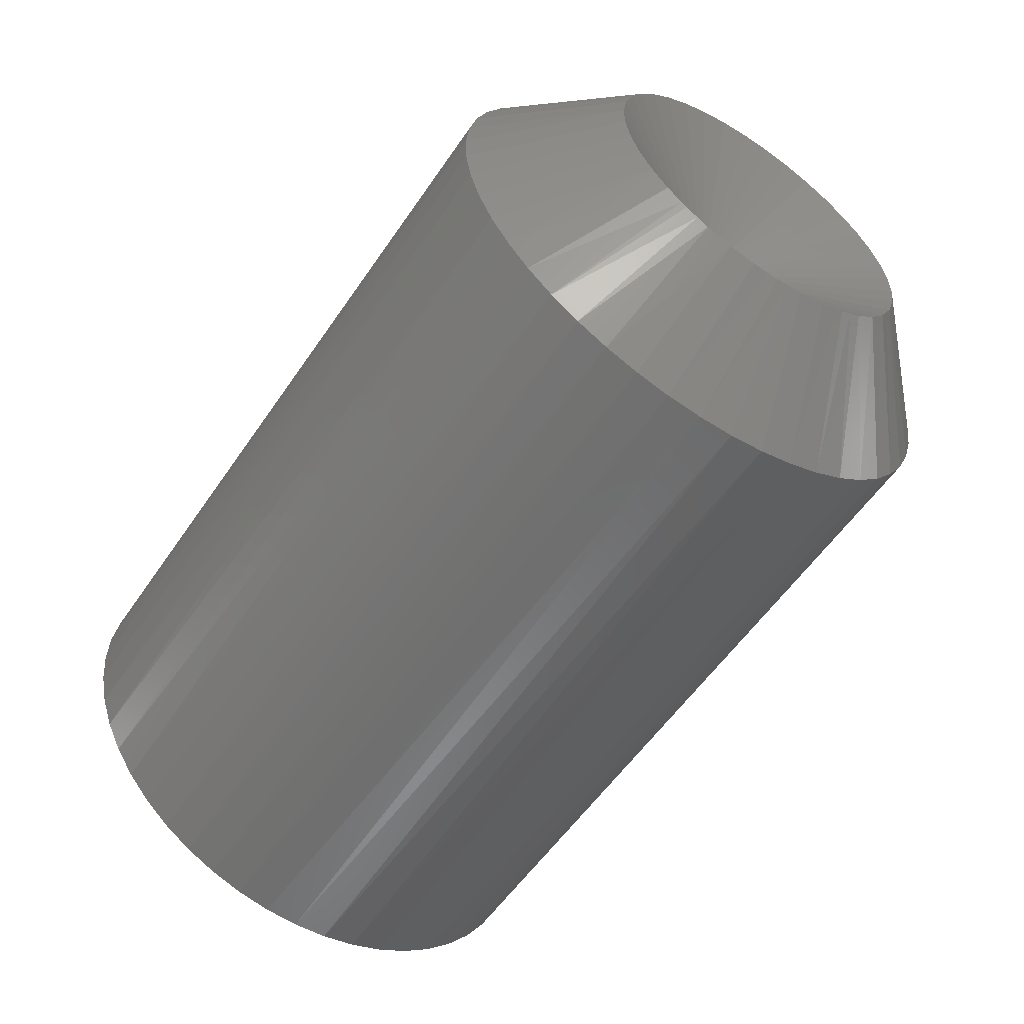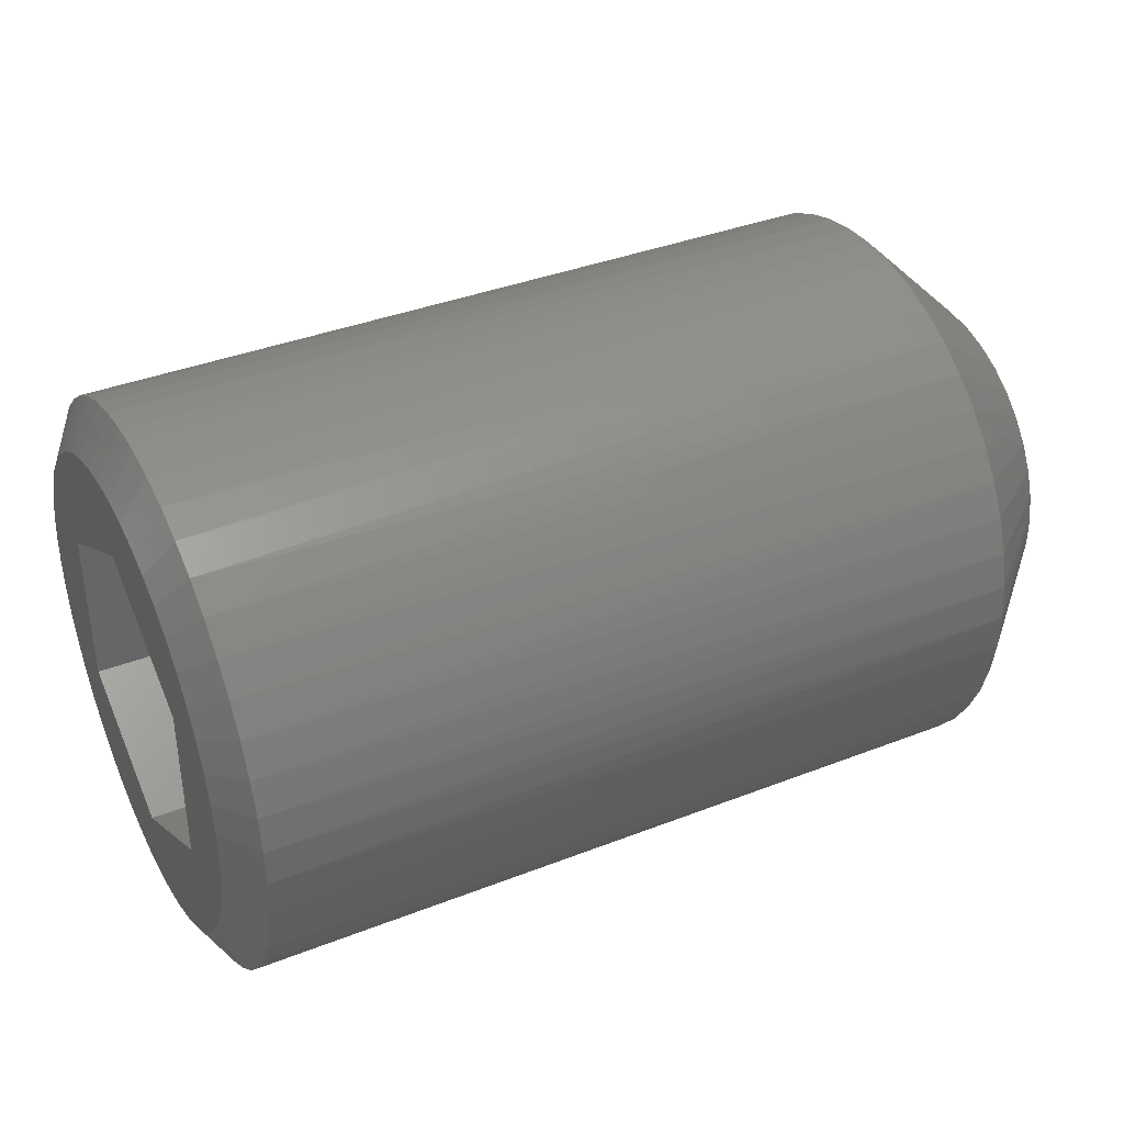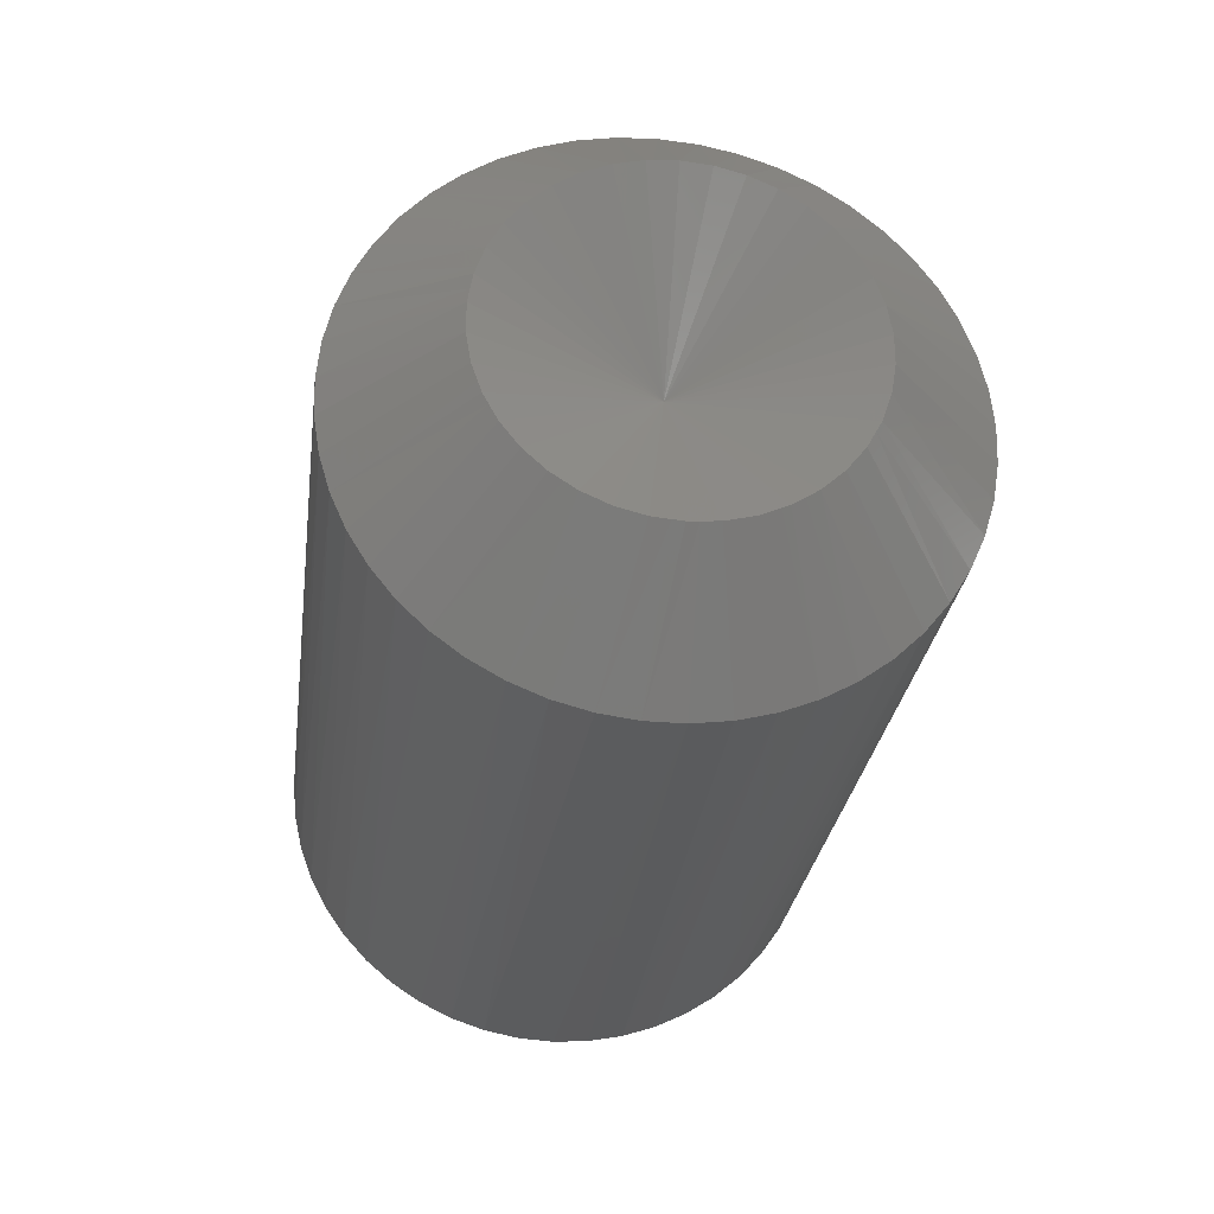
<metadata>
{"format":"stl","ext":"stl","renderer":"f3d","projection":"perspective","resolution":1024,"background":"white","views":[{"elev":-56.5,"azim":56.2,"up":"+Z"},{"elev":37.8,"azim":-26.5,"up":"+Z"},{"elev":-28.4,"azim":82.5,"up":"+Z"}]}
</metadata>
<code>
# stl→obj: 363 verts, 588 faces
v 1.892e-16 -0.7975 4.095
v 1.892e-16 -0.2673 4.163
v 1.892e-16 3.216e-15 2.887
v 1.892e-16 -1.315 3.959
v 1.892e-16 2.5 1.443
v 1.892e-16 2.704 3.177
v 1.892e-16 3.088 2.805
v 1.892e-16 5.109e-16 4.172
v 1.892e-16 0.2673 4.163
v 1.892e-16 0.7975 4.095
v 1.892e-16 2.666e-15 -2.887
v 1.892e-16 -0.5335 -4.138
v 1.892e-16 -1.058 -4.036
v 1.892e-16 3.422 2.387
v 1.892e-16 3.699 1.93
v 1.892e-16 3.915 1.441
v 1.892e-16 4.119 -0.6659
v 1.892e-16 4 -1.187
v 1.892e-16 2.5 -1.443
v 1.892e-16 -2.5 1.443
v 1.892e-16 -3.422 2.387
v 1.892e-16 -3.088 2.805
v 1.892e-16 -2.5 -1.443
v 1.892e-16 -3.815 -1.689
v 1.892e-16 -4 -1.187
v 1.892e-16 3.815 -1.689
v 1.892e-16 3.568 -2.163
v 1.892e-16 3.262 -2.601
v 1.892e-16 1.315 3.959
v 1.892e-16 1.81 3.759
v 1.892e-16 2.276 3.497
v 1.892e-16 -4.119 -0.6659
v 1.892e-16 -4.17 -0.1337
v 1.892e-16 -4.153 0.4006
v 1.892e-16 -4.067 0.9284
v 1.892e-16 -3.915 1.441
v 1.892e-16 -3.699 1.93
v 1.892e-16 1.566 -3.867
v 1.892e-16 1.058 -4.036
v 1.892e-16 4.067 0.9284
v 1.892e-16 4.153 0.4006
v 1.892e-16 4.17 -0.1337
v 1.892e-16 -2.704 3.177
v 1.892e-16 -2.276 3.497
v 1.892e-16 -1.81 3.759
v 1.892e-16 -2.902 -2.997
v 1.892e-16 -3.262 -2.601
v 1.892e-16 -3.568 -2.163
v 1.892e-16 2.902 -2.997
v 1.892e-16 2.495 -3.343
v 1.892e-16 2.047 -3.635
v 1.892e-16 0.5335 -4.138
v 1.892e-16 0 -4.172
v 1.892e-16 -1.566 -3.867
v 1.892e-16 -2.047 -3.635
v 1.892e-16 -2.495 -3.343
v 0.478 -0.3197 -4.979
v 0 -0.5335 -4.138
v 0 0 -4.172
v 0.478 -0.6394 -4.959
v 0.478 -0.9538 -4.898
v 0 -1.058 -4.036
v 0.478 -1.268 -4.836
v 0.478 -1.572 -4.736
v 0 -1.566 -3.867
v 0.478 -1.876 -4.635
v 0.478 -2.165 -4.496
v 0 -2.047 -3.635
v 0.478 -2.454 -4.357
v 0.478 -2.722 -4.182
v 0 -2.495 -3.343
v 0.478 -2.991 -4.007
v 0.478 -3.234 -3.799
v 0 -2.902 -2.997
v 0.478 -3.478 -3.592
v 0.478 -3.694 -3.355
v 0 -3.262 -2.601
v 0.478 -3.909 -3.117
v 0.478 -4.092 -2.855
v 0 -3.568 -2.163
v 0.478 -4.276 -2.592
v 0.478 -4.424 -2.308
v 0 -3.815 -1.689
v 0.478 -4.572 -2.024
v 0.478 -4.683 -1.723
v 0 -4 -1.187
v 0.478 -4.793 -1.423
v 0.478 -4.865 -1.11
v 0 -4.119 -0.6659
v 0.478 -4.936 -0.798
v 0.478 -4.967 -0.4791
v 0 -4.17 -0.1337
v 0.478 -4.997 -0.1603
v 0.478 -4.987 0.1599
v 0 -4.153 0.4006
v 0.478 -4.977 0.4801
v 0.478 -4.926 0.7964
v 0 -4.067 0.9284
v 0.478 -4.875 1.113
v 0.478 -4.783 1.42
v 0 -3.915 1.441
v 0.478 -4.692 1.727
v 0.478 -4.563 2.02
v 0 -3.699 1.93
v 0.478 -4.433 2.313
v 0.478 -4.267 2.587
v 0 -3.422 2.387
v 0.478 -4.101 2.861
v 0.478 -3.901 3.111
v 0 -3.088 2.805
v 0.478 -3.701 3.362
v 0.478 -3.471 3.584
v 0 -2.704 3.177
v 0.478 -3.241 3.807
v 0.478 -2.984 3.999
v 0 -2.276 3.497
v 0.478 -2.728 4.19
v 0.478 -2.449 4.348
v 0 -1.81 3.759
v 0.478 -2.169 4.505
v 0.478 -1.872 4.625
v 0 -1.315 3.959
v 0.478 -1.576 4.745
v 0.478 -1.266 4.827
v 0 -0.7975 4.095
v 0.478 -0.9558 4.908
v 0.478 -0.6381 4.949
v 0 -0.2673 4.163
v 0.478 -0.3204 4.99
v 0 1.533e-15 4.172
v 0.478 6.123e-16 5
v 0 0.2673 4.163
v 0.478 0.3204 4.99
v 0.478 0.6381 4.949
v 0 0.7975 4.095
v 0.478 0.9558 4.908
v 0.478 1.266 4.827
v 0 1.315 3.959
v 0.478 1.576 4.745
v 0.478 1.872 4.625
v 0 1.81 3.759
v 0.478 2.169 4.505
v 0.478 2.449 4.348
v 0 2.276 3.497
v 0.478 2.728 4.19
v 0.478 2.984 3.999
v 0 2.704 3.177
v 0.478 3.241 3.807
v 0.478 3.471 3.584
v 0 3.088 2.805
v 0.478 3.701 3.362
v 0.478 3.901 3.111
v 0 3.422 2.387
v 0.478 4.101 2.861
v 0.478 4.267 2.587
v 0 3.699 1.93
v 0.478 4.433 2.313
v 0.478 4.563 2.02
v 0 3.915 1.441
v 0.478 4.692 1.727
v 0.478 4.783 1.42
v 0 4.067 0.9284
v 0.478 4.875 1.113
v 0.478 4.926 0.7964
v 0 4.153 0.4006
v 0.478 4.977 0.4801
v 0.478 4.987 0.1599
v 0 4.17 -0.1337
v 0.478 4.997 -0.1603
v 0.478 4.967 -0.4791
v 0 4.119 -0.6659
v 0.478 4.936 -0.798
v 0.478 4.865 -1.11
v 0 4 -1.187
v 0.478 4.793 -1.423
v 0.478 4.683 -1.723
v 0 3.815 -1.689
v 0.478 4.572 -2.024
v 0.478 4.424 -2.308
v 0 3.568 -2.163
v 0.478 4.276 -2.592
v 0.478 4.092 -2.855
v 0 3.262 -2.601
v 0.478 3.909 -3.117
v 0.478 3.694 -3.355
v 0 2.902 -2.997
v 0.478 3.478 -3.592
v 0.478 3.234 -3.799
v 0 2.495 -3.343
v 0.478 2.991 -4.007
v 0.478 2.722 -4.182
v 0 2.047 -3.635
v 0.478 2.454 -4.357
v 0.478 2.165 -4.496
v 0 1.566 -3.867
v 0.478 1.876 -4.635
v 0.478 1.572 -4.736
v 0 1.058 -4.036
v 0.478 1.268 -4.836
v 0.478 0.9538 -4.898
v 0 0.5335 -4.138
v 0.478 0.6394 -4.959
v 0.478 0.3197 -4.979
v 0.478 0 -5
v 14 -0.6394 4.959
v 14 0 5
v 14 -1.268 4.836
v 14 -1.876 4.635
v 14 -2.454 4.357
v 14 -2.991 4.007
v 14 -3.478 3.592
v 14 -3.909 3.117
v 14 -4.276 2.592
v 14 -4.572 2.024
v 14 -4.793 1.423
v 14 -4.936 0.798
v 14 -4.997 0.1603
v 14 -4.977 -0.4801
v 14 -4.875 -1.113
v 14 -4.692 -1.727
v 14 -4.433 -2.313
v 14 -4.101 -2.861
v 14 -3.701 -3.362
v 14 -3.241 -3.807
v 14 -2.728 -4.19
v 14 -2.169 -4.505
v 14 -1.576 -4.745
v 14 -0.9558 -4.908
v 14 -0.3204 -4.99
v 0.478 6.123e-16 -5
v 14 0.3204 -4.99
v 14 0.9558 -4.908
v 14 1.576 -4.745
v 14 2.169 -4.505
v 14 2.728 -4.19
v 14 3.241 -3.807
v 14 3.701 -3.362
v 14 4.101 -2.861
v 14 4.433 -2.313
v 14 4.692 -1.727
v 14 4.875 -1.113
v 14 4.977 -0.4801
v 14 4.997 0.1603
v 14 4.936 0.798
v 14 4.793 1.423
v 14 4.572 2.024
v 14 4.276 2.592
v 14 3.909 3.117
v 14 3.478 3.592
v 14 2.991 4.007
v 14 2.454 4.357
v 14 1.876 4.635
v 14 1.268 4.836
v 14 0.6394 4.959
v 0.478 0 5
v 16 2.99 0.2477
v 16 2.99 0.09615
v 16 2.456 -1.713
v 16 -0.9741 2.837
v 16 -0.7585 2.892
v 16 -1.428 2.638
v 16 -1.122 2.772
v 16 -2.081 2.148
v 16 -1.843 2.367
v 16 -1.792 2.401
v 16 -1.47 2.611
v 16 -2.511 1.641
v 16 -2.338 1.864
v 16 -2.207 2.032
v 16 -2.869 0.8511
v 16 -2.747 1.205
v 16 -2.743 1.214
v 16 -2.56 1.552
v 16 -2.99 0.2477
v 16 -2.951 0.4771
v 16 -2.908 0.7365
v 16 -2.99 -0.2477
v 16 -2.99 0.09615
v 16 -2.806 -1.033
v 16 -2.908 -0.7365
v 16 -2.92 -0.6667
v 16 -2.983 -0.2876
v 16 -2.511 -1.641
v 16 -2.651 -1.383
v 16 -2.747 -1.205
v 16 -1.939 -2.278
v 16 -2.207 -2.032
v 16 -2.22 -2.016
v 16 -2.456 -1.713
v 16 -1.428 -2.638
v 16 -1.631 -2.506
v 16 -1.843 -2.367
v 16 -0.9741 -2.837
v 16 -1.298 -2.695
v 16 -0.1914 -2.984
v 16 -0.4938 -2.959
v 16 -0.5721 -2.939
v 16 -0.9447 -2.845
v 16 0.4938 -2.959
v 16 0.1914 -2.984
v 16 3.674e-16 -3
v 16 1.298 -2.695
v 16 0.9741 -2.837
v 16 0.9447 -2.845
v 16 0.5721 -2.939
v 16 1.843 -2.367
v 16 1.631 -2.506
v 16 1.428 -2.638
v 16 2.22 -2.016
v 16 2.207 -2.032
v 16 1.939 -2.278
v 16 2.747 -1.205
v 16 2.651 -1.383
v 16 2.511 -1.641
v 16 2.908 -0.7365
v 16 2.806 -1.033
v 16 2.99 -0.2477
v 16 2.983 -0.2876
v 16 2.92 -0.6667
v 16 2.951 0.4771
v 16 2.908 0.7365
v 16 2.869 0.8511
v 16 2.56 1.552
v 16 2.743 1.214
v 16 2.747 1.205
v 16 2.207 2.032
v 16 2.338 1.864
v 16 2.511 1.641
v 16 1.843 2.367
v 16 2.081 2.148
v 16 1.122 2.772
v 16 1.428 2.638
v 16 1.47 2.611
v 16 1.792 2.401
v 16 0.4938 2.959
v 16 0.7585 2.892
v 16 0.9741 2.837
v 16 -0.4938 2.959
v 16 -0.383 2.968
v 16 0 3
v 16 0.383 2.968
v 14.27 0 0
v 16 -3.331e-16 3
v 16 0 -3
v 6 2.5 1.443
v 6 2.168e-15 2.887
v 0 2.5 1.443
v 0 2.168e-15 2.887
v 6 3.903e-15 2.887
v 6 -2.5 1.443
v 0 3.903e-15 2.887
v 0 -2.5 1.443
v 6 -2.5 -1.443
v 0 -2.5 -1.443
v 6 3.036e-15 -2.887
v 0 3.036e-15 -2.887
v 6 1.735e-15 -2.887
v 6 2.5 -1.443
v -3.469e-15 1.735e-15 -2.887
v -3.469e-15 2.5 -1.443
v 0 2.5 -1.443
v 6 2.602e-15 -2.887
v 6 3.036e-15 2.887
f 1 2 3
f 1 3 4
f 5 6 7
f 2 8 3
f 3 8 9
f 3 9 10
f 11 12 13
f 7 14 5
f 5 14 15
f 5 15 16
f 17 18 19
f 20 21 22
f 23 24 25
f 18 26 19
f 19 26 27
f 19 27 28
f 10 29 3
f 3 29 30
f 3 30 5
f 5 30 31
f 5 31 6
f 25 32 23
f 23 32 33
f 23 33 20
f 20 33 34
f 20 34 35
f 35 36 20
f 20 36 37
f 20 37 21
f 11 38 39
f 16 40 5
f 5 40 41
f 5 41 19
f 19 41 42
f 19 42 17
f 22 43 20
f 20 43 44
f 20 44 3
f 3 44 45
f 3 45 4
f 46 47 23
f 23 47 48
f 23 48 24
f 28 49 19
f 19 49 50
f 19 50 11
f 11 50 51
f 11 51 38
f 39 52 11
f 11 52 53
f 11 53 12
f 13 54 11
f 11 54 55
f 11 55 23
f 23 55 56
f 23 56 46
f 57 58 59
f 57 60 58
f 58 60 61
f 58 61 62
f 61 63 62
f 62 63 64
f 62 64 65
f 64 66 65
f 65 66 67
f 65 67 68
f 67 69 68
f 68 69 70
f 68 70 71
f 70 72 71
f 71 72 73
f 71 73 74
f 73 75 74
f 74 75 76
f 74 76 77
f 76 78 77
f 77 78 79
f 77 79 80
f 79 81 80
f 80 81 82
f 80 82 83
f 82 84 83
f 83 84 85
f 83 85 86
f 85 87 86
f 86 87 88
f 86 88 89
f 88 90 89
f 89 90 91
f 89 91 92
f 91 93 92
f 92 93 94
f 92 94 95
f 94 96 95
f 95 96 97
f 95 97 98
f 97 99 98
f 98 99 100
f 98 100 101
f 100 102 101
f 101 102 103
f 101 103 104
f 103 105 104
f 104 105 106
f 104 106 107
f 106 108 107
f 107 108 109
f 107 109 110
f 109 111 110
f 110 111 112
f 110 112 113
f 112 114 113
f 113 114 115
f 113 115 116
f 115 117 116
f 116 117 118
f 116 118 119
f 118 120 119
f 119 120 121
f 119 121 122
f 121 123 122
f 122 123 124
f 122 124 125
f 124 126 125
f 125 126 127
f 125 127 128
f 128 127 129
f 128 129 130
f 130 129 131
f 130 131 132
f 131 133 132
f 132 133 134
f 132 134 135
f 134 136 135
f 135 136 137
f 135 137 138
f 137 139 138
f 138 139 140
f 138 140 141
f 140 142 141
f 141 142 143
f 141 143 144
f 143 145 144
f 144 145 146
f 144 146 147
f 146 148 147
f 147 148 149
f 147 149 150
f 149 151 150
f 150 151 152
f 150 152 153
f 152 154 153
f 153 154 155
f 153 155 156
f 155 157 156
f 156 157 158
f 156 158 159
f 158 160 159
f 159 160 161
f 159 161 162
f 161 163 162
f 162 163 164
f 162 164 165
f 164 166 165
f 165 166 167
f 165 167 168
f 167 169 168
f 168 169 170
f 168 170 171
f 170 172 171
f 171 172 173
f 171 173 174
f 173 175 174
f 174 175 176
f 174 176 177
f 176 178 177
f 177 178 179
f 177 179 180
f 179 181 180
f 180 181 182
f 180 182 183
f 182 184 183
f 183 184 185
f 183 185 186
f 185 187 186
f 186 187 188
f 186 188 189
f 188 190 189
f 189 190 191
f 189 191 192
f 191 193 192
f 192 193 194
f 192 194 195
f 194 196 195
f 195 196 197
f 195 197 198
f 197 199 198
f 198 199 200
f 198 200 201
f 200 202 201
f 201 202 203
f 201 203 59
f 59 203 204
f 59 204 57
f 205 206 129
f 129 127 205
f 205 127 126
f 205 126 207
f 126 124 207
f 207 124 123
f 207 123 208
f 123 121 208
f 208 121 120
f 208 120 209
f 120 118 209
f 209 118 117
f 209 117 210
f 117 115 210
f 210 115 114
f 210 114 211
f 114 112 211
f 211 112 111
f 211 111 212
f 111 109 212
f 212 109 108
f 212 108 213
f 108 106 213
f 213 106 105
f 213 105 214
f 105 103 214
f 214 103 102
f 214 102 215
f 102 100 215
f 215 100 99
f 215 99 216
f 99 97 216
f 216 97 96
f 216 96 217
f 96 94 217
f 217 94 93
f 217 93 218
f 93 91 218
f 218 91 90
f 218 90 219
f 90 88 219
f 219 88 87
f 219 87 220
f 87 85 220
f 220 85 84
f 220 84 221
f 84 82 221
f 221 82 81
f 221 81 222
f 81 79 222
f 222 79 78
f 222 78 223
f 78 76 223
f 223 76 75
f 223 75 224
f 75 73 224
f 224 73 72
f 224 72 225
f 72 70 225
f 225 70 69
f 225 69 226
f 69 67 226
f 226 67 66
f 226 66 227
f 66 64 227
f 227 64 63
f 227 63 228
f 63 61 228
f 228 61 60
f 228 60 229
f 60 57 229
f 229 57 230
f 229 230 231
f 230 203 231
f 231 203 202
f 231 202 232
f 202 200 232
f 232 200 199
f 232 199 233
f 199 197 233
f 233 197 196
f 233 196 234
f 196 194 234
f 234 194 193
f 234 193 235
f 193 191 235
f 235 191 190
f 235 190 236
f 190 188 236
f 236 188 187
f 236 187 237
f 187 185 237
f 237 185 184
f 237 184 238
f 184 182 238
f 238 182 181
f 238 181 239
f 181 179 239
f 239 179 178
f 239 178 240
f 178 176 240
f 240 176 175
f 240 175 241
f 175 173 241
f 241 173 172
f 241 172 242
f 172 170 242
f 242 170 169
f 242 169 243
f 169 167 243
f 243 167 166
f 243 166 244
f 166 164 244
f 244 164 163
f 244 163 245
f 163 161 245
f 245 161 160
f 245 160 246
f 160 158 246
f 246 158 157
f 246 157 247
f 157 155 247
f 247 155 154
f 247 154 248
f 154 152 248
f 248 152 151
f 248 151 249
f 151 149 249
f 249 149 148
f 249 148 250
f 148 146 250
f 250 146 145
f 250 145 251
f 145 143 251
f 251 143 142
f 251 142 252
f 142 140 252
f 252 140 139
f 252 139 253
f 139 137 253
f 253 137 136
f 253 136 254
f 136 134 254
f 254 134 133
f 254 133 206
f 206 133 255
f 206 255 129
f 256 257 243
f 237 238 258
f 208 259 207
f 207 259 260
f 207 260 205
f 209 261 208
f 208 261 262
f 208 262 259
f 210 211 263
f 263 264 210
f 210 264 265
f 210 265 209
f 209 265 266
f 209 266 261
f 213 267 212
f 212 267 268
f 212 268 211
f 211 268 269
f 211 269 263
f 214 215 270
f 270 271 214
f 214 271 272
f 214 272 213
f 213 272 273
f 213 273 267
f 217 274 216
f 216 274 275
f 216 275 215
f 215 275 276
f 215 276 270
f 218 277 217
f 217 277 278
f 217 278 274
f 219 220 279
f 279 280 219
f 219 280 281
f 219 281 218
f 218 281 282
f 218 282 277
f 222 283 221
f 221 283 284
f 221 284 220
f 220 284 285
f 220 285 279
f 223 224 286
f 286 287 223
f 223 287 288
f 223 288 222
f 222 288 289
f 222 289 283
f 226 290 225
f 225 290 291
f 225 291 224
f 224 291 292
f 224 292 286
f 227 293 226
f 226 293 294
f 226 294 290
f 228 229 295
f 295 296 228
f 228 296 297
f 228 297 227
f 227 297 298
f 227 298 293
f 232 299 231
f 231 299 300
f 231 300 229
f 229 300 301
f 229 301 295
f 233 234 302
f 302 303 233
f 233 303 304
f 233 304 232
f 232 304 305
f 232 305 299
f 236 306 235
f 235 306 307
f 235 307 234
f 234 307 308
f 234 308 302
f 258 309 237
f 237 309 310
f 237 310 236
f 236 310 311
f 236 311 306
f 240 312 239
f 239 312 313
f 239 313 238
f 238 313 314
f 238 314 258
f 241 315 240
f 240 315 316
f 240 316 312
f 243 257 242
f 257 317 242
f 242 317 318
f 242 318 241
f 241 318 319
f 241 319 315
f 256 243 320
f 320 243 244
f 320 244 321
f 321 244 245
f 321 245 322
f 247 323 246
f 246 323 324
f 246 324 245
f 245 324 325
f 245 325 322
f 249 326 248
f 248 326 327
f 248 327 247
f 247 327 328
f 247 328 323
f 250 329 249
f 249 329 330
f 249 330 326
f 251 252 331
f 331 332 251
f 251 332 333
f 251 333 250
f 250 333 334
f 250 334 329
f 254 335 253
f 253 335 336
f 253 336 252
f 252 336 337
f 252 337 331
f 260 338 205
f 205 338 339
f 205 339 206
f 206 339 340
f 206 340 254
f 254 340 341
f 254 341 335
f 300 299 342
f 304 303 342
f 302 308 342
f 307 306 342
f 311 310 342
f 258 314 342
f 313 312 342
f 318 317 342
f 257 256 342
f 320 321 342
f 322 325 342
f 323 328 342
f 327 326 342
f 333 332 342
f 331 337 342
f 336 335 342
f 341 343 342
f 339 338 342
f 260 259 342
f 262 261 342
f 265 264 342
f 263 269 342
f 272 271 342
f 270 276 342
f 275 274 342
f 278 277 342
f 281 280 342
f 279 285 342
f 288 287 342
f 286 292 342
f 291 290 342
f 294 293 342
f 342 296 295
f 344 342 295
f 297 296 342
f 298 297 342
f 293 298 342
f 290 294 342
f 292 291 342
f 287 286 342
f 342 283 289
f 284 283 342
f 289 288 342
f 285 284 342
f 280 279 342
f 282 281 342
f 277 282 342
f 274 278 342
f 276 275 342
f 271 270 342
f 342 267 273
f 268 267 342
f 273 272 342
f 269 268 342
f 264 263 342
f 266 265 342
f 261 266 342
f 259 262 342
f 338 260 342
f 343 339 342
f 335 341 342
f 337 336 342
f 332 331 342
f 342 329 334
f 330 329 342
f 334 333 342
f 326 330 342
f 328 327 342
f 324 323 342
f 325 324 342
f 321 322 342
f 256 320 342
f 317 257 342
f 342 315 319
f 316 315 342
f 319 318 342
f 312 316 342
f 314 313 342
f 309 258 342
f 310 309 342
f 306 311 342
f 308 307 342
f 303 302 342
f 305 304 342
f 299 305 342
f 344 300 342
f 345 346 347
f 347 346 348
f 349 350 351
f 351 350 352
f 350 353 352
f 352 353 354
f 353 355 354
f 354 355 356
f 357 358 359
f 359 358 360
f 358 345 361
f 361 345 347
f 362 353 358
f 358 353 350
f 358 350 345
f 345 350 363

</code>
